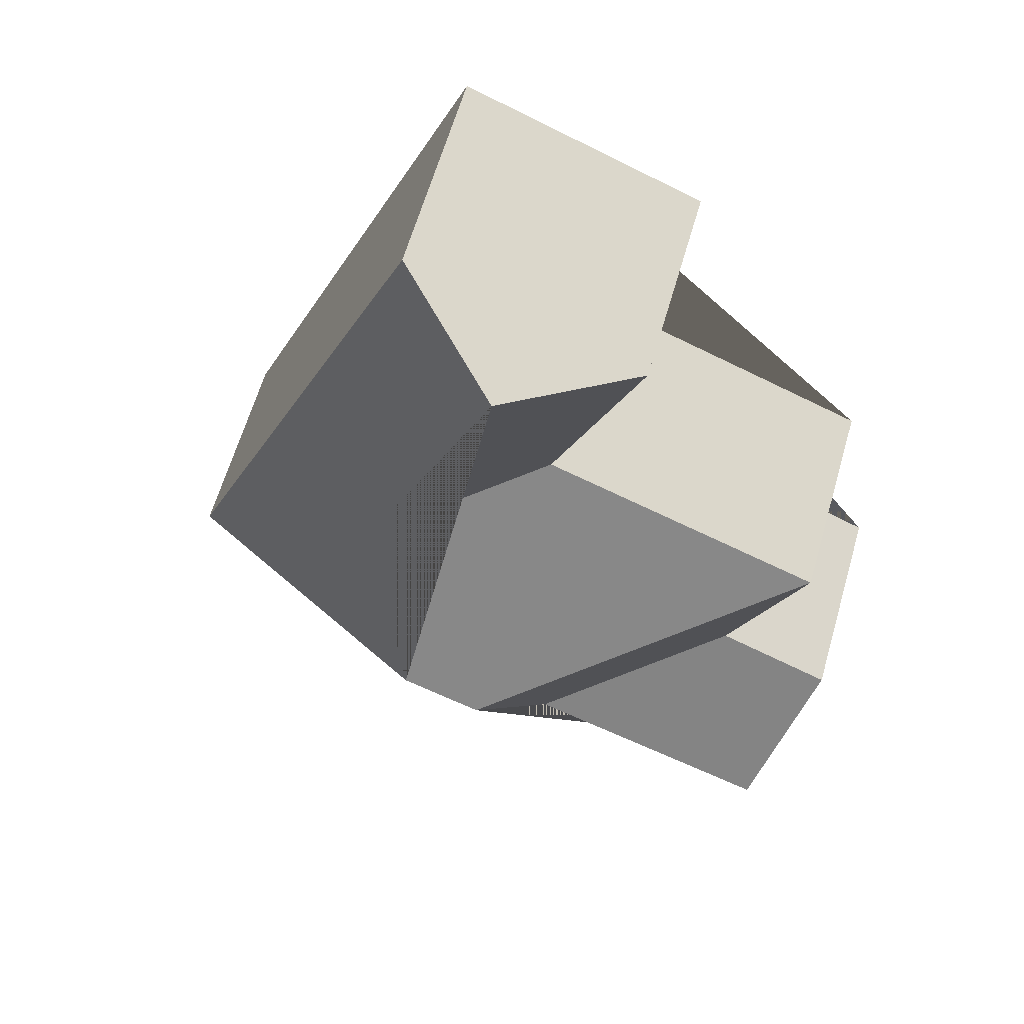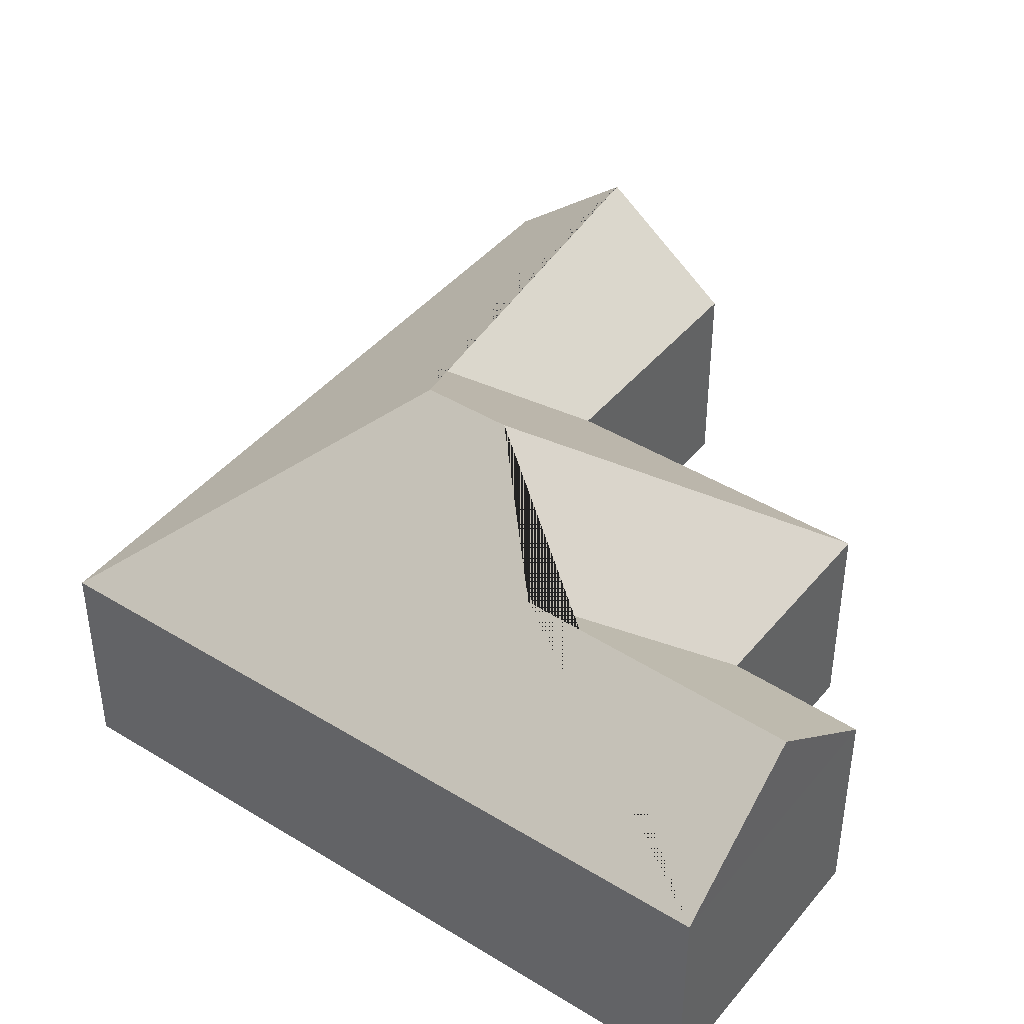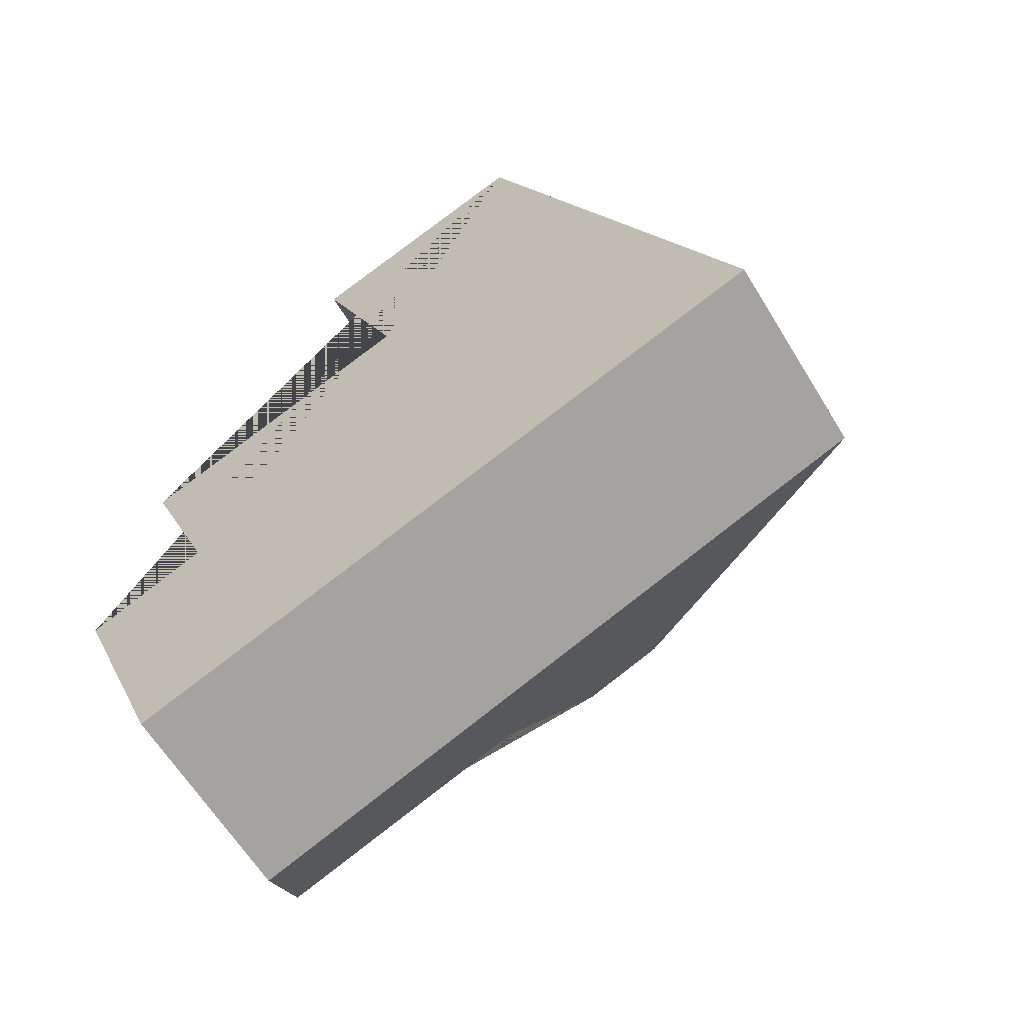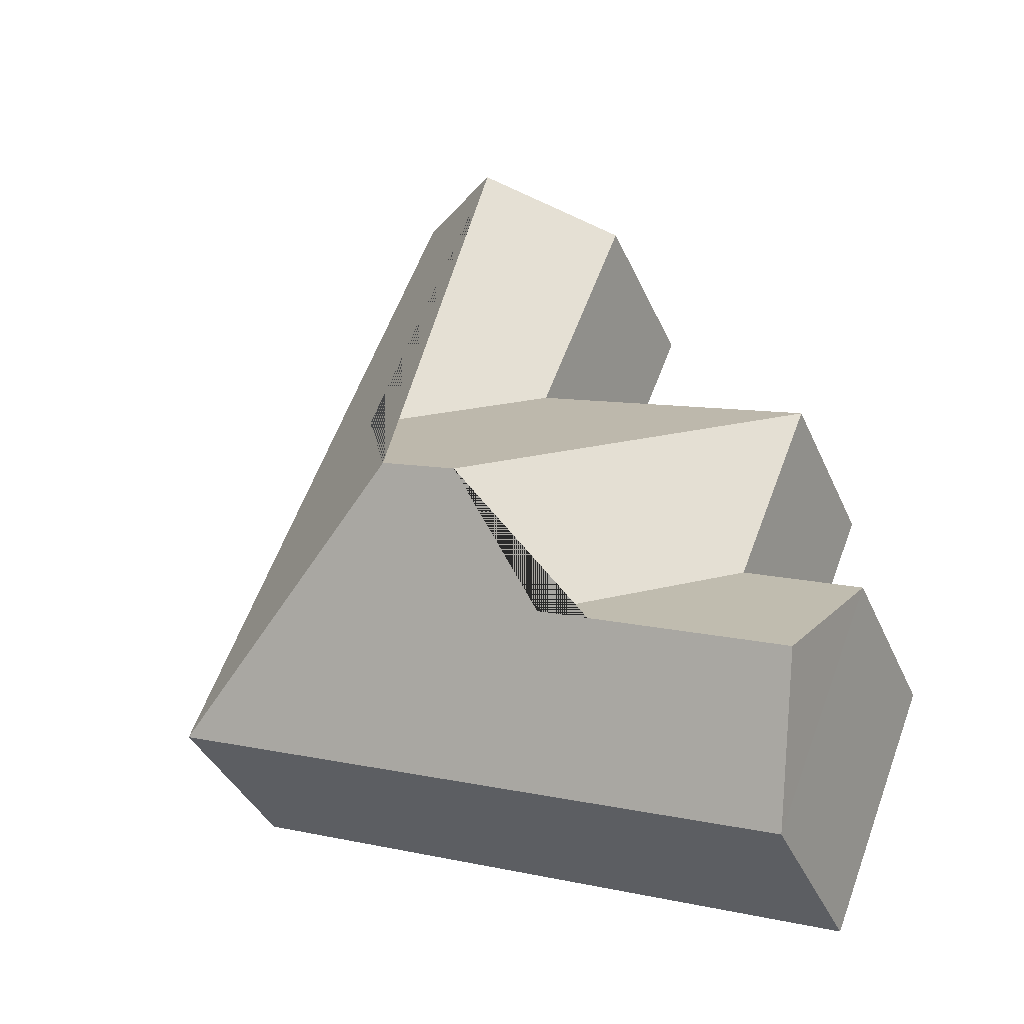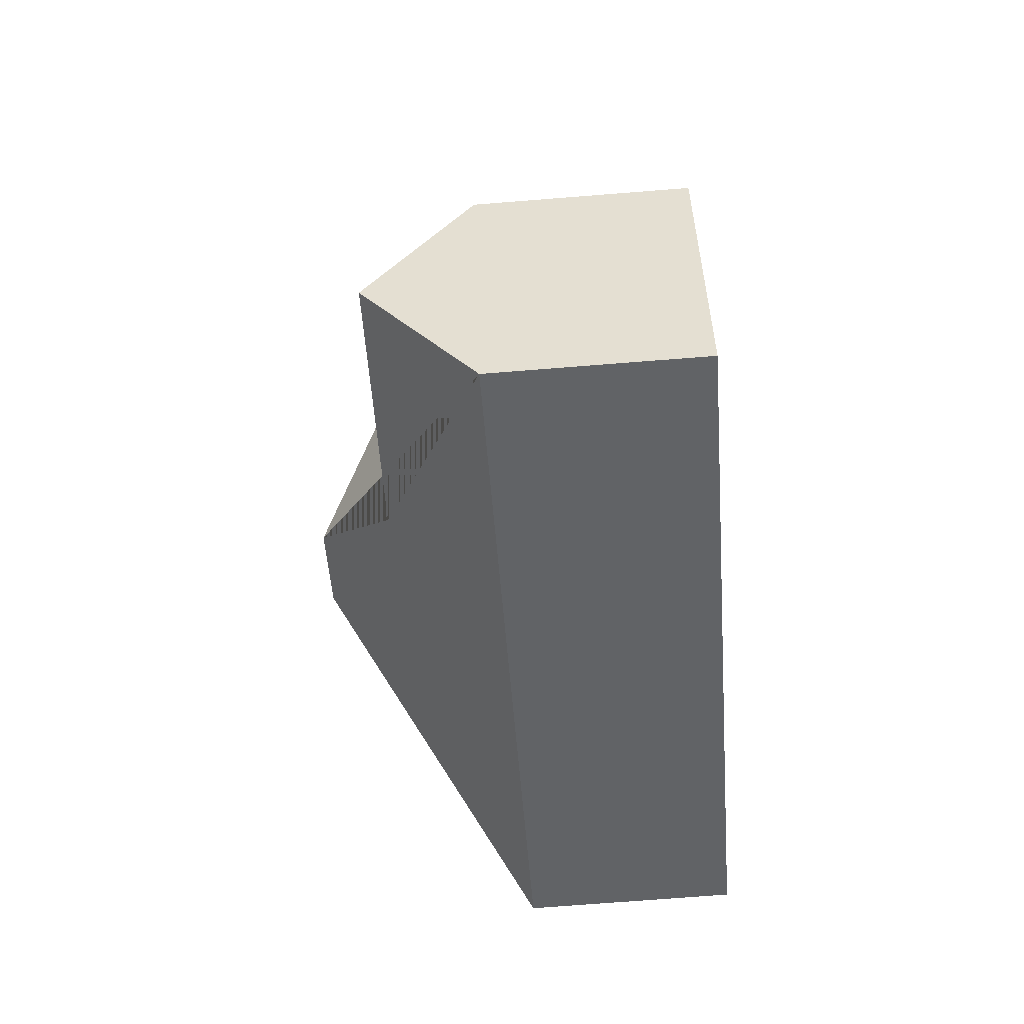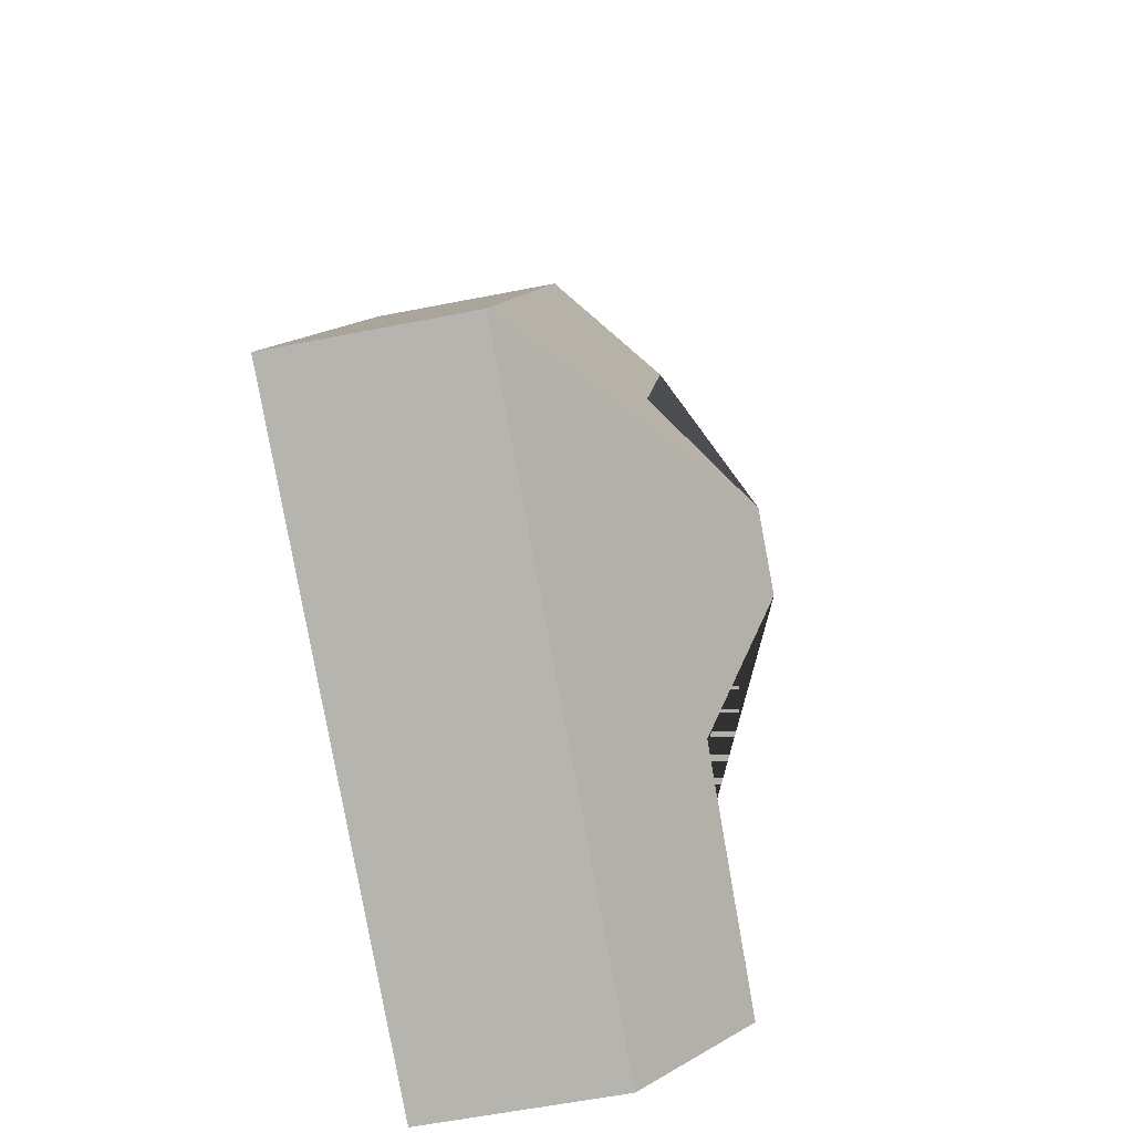
<metadata>
{"format":"obj","ext":"obj","renderer":"f3d","projection":"perspective","resolution":1024,"background":"white","views":[{"elev":63.2,"azim":-163.8,"up":"+Z"},{"elev":43.0,"azim":-165.8,"up":"+Y"},{"elev":-62.4,"azim":31.3,"up":"+Z"},{"elev":-38.4,"azim":-158.1,"up":"+Z"},{"elev":-72.6,"azim":-85.5,"up":"+Z"},{"elev":-60.1,"azim":101.4,"up":"+Z"}]}
</metadata>
<code>
o CG10_500_044075_0016
v 188 75 -16.42
v 287.9 75 -262.7
v 146.3 111.4 -33.25
v 196.4 111.5 -157
v 173.4 145 -210.4
v 101.3 75 -51.45
v 134.4 75 -133.8
v 144.4 145 -222.1
v 123.6 115.3 -272.3
v 28.83 75 -176.4
v 56.84 75 -245.6
v 13.24 75 -264.6
v 31.87 114.2 -310.8
v 51.07 75 -358.3
v 188 0 -16.42
v 287.9 0 -262.7
v 51.07 0 -358.3
v 13.24 0 -264.6
v 56.84 0 -245.6
v 28.83 0 -176.4
v 134.4 0 -133.8
v 101.3 0 -51.45
f 13 12 11 9
f 11 10 8 9
f 10 7 4 5 8
f 4 7 6 3
f 3 4 5 2 1
f 14 2 5 8 9 13
f 14 13 12
f 6 3 1
f 15 16 17 18 19 20 21 22
f 1 15 16 2
f 2 16 17 14
f 14 17 18 12
f 12 18 19 11
f 11 19 20 10
f 10 20 21 7
f 7 21 22 6
f 6 22 15 1

</code>
